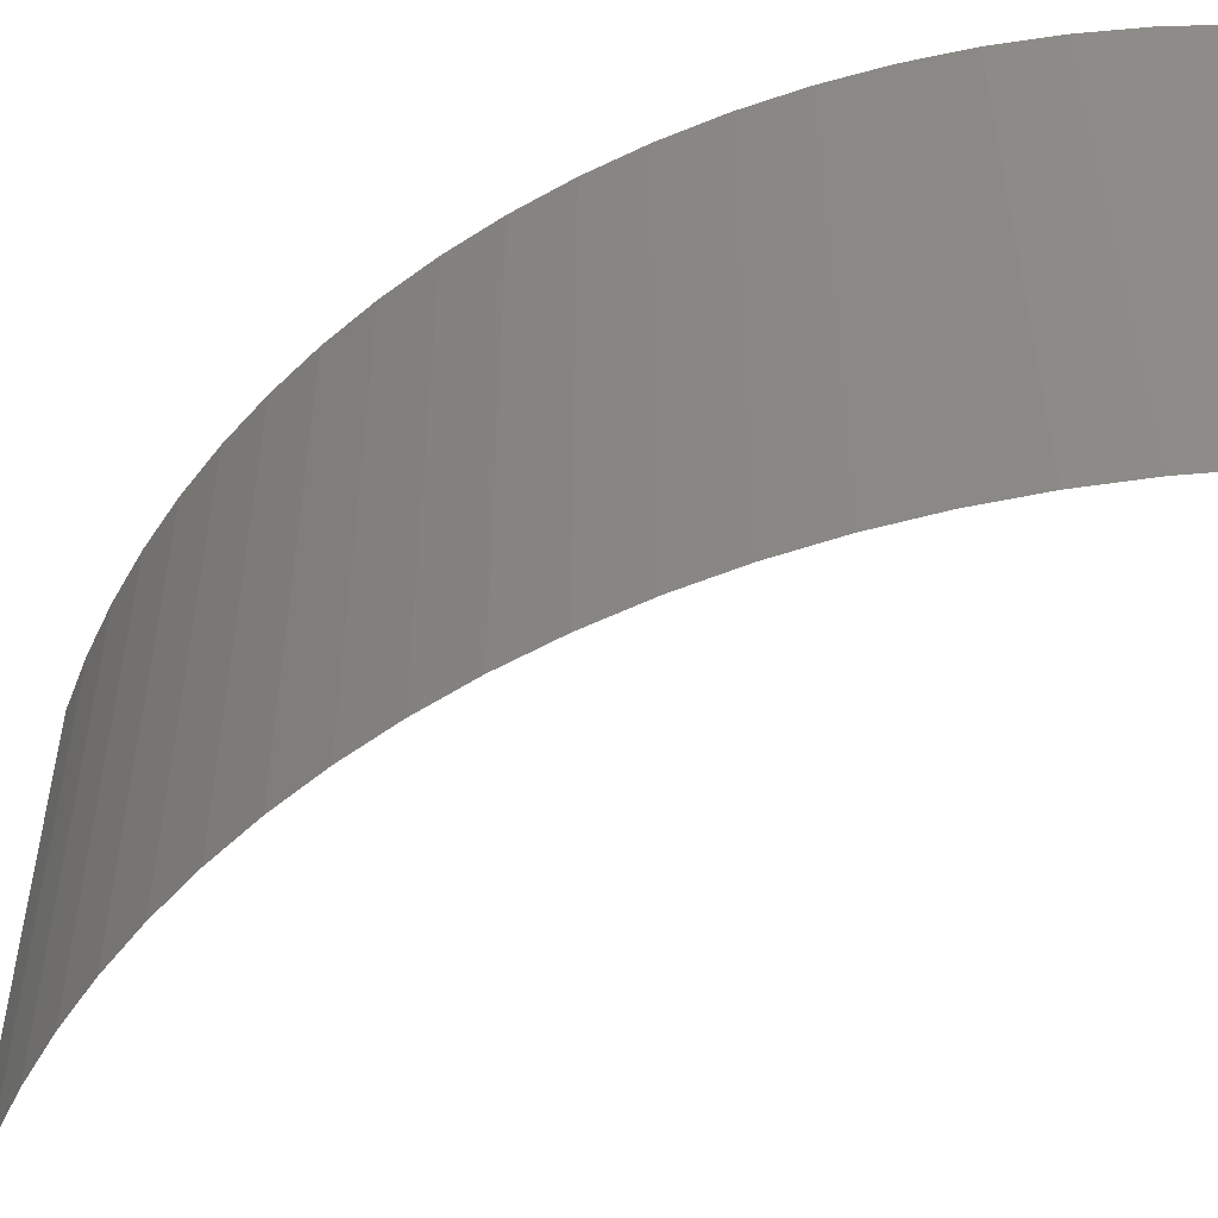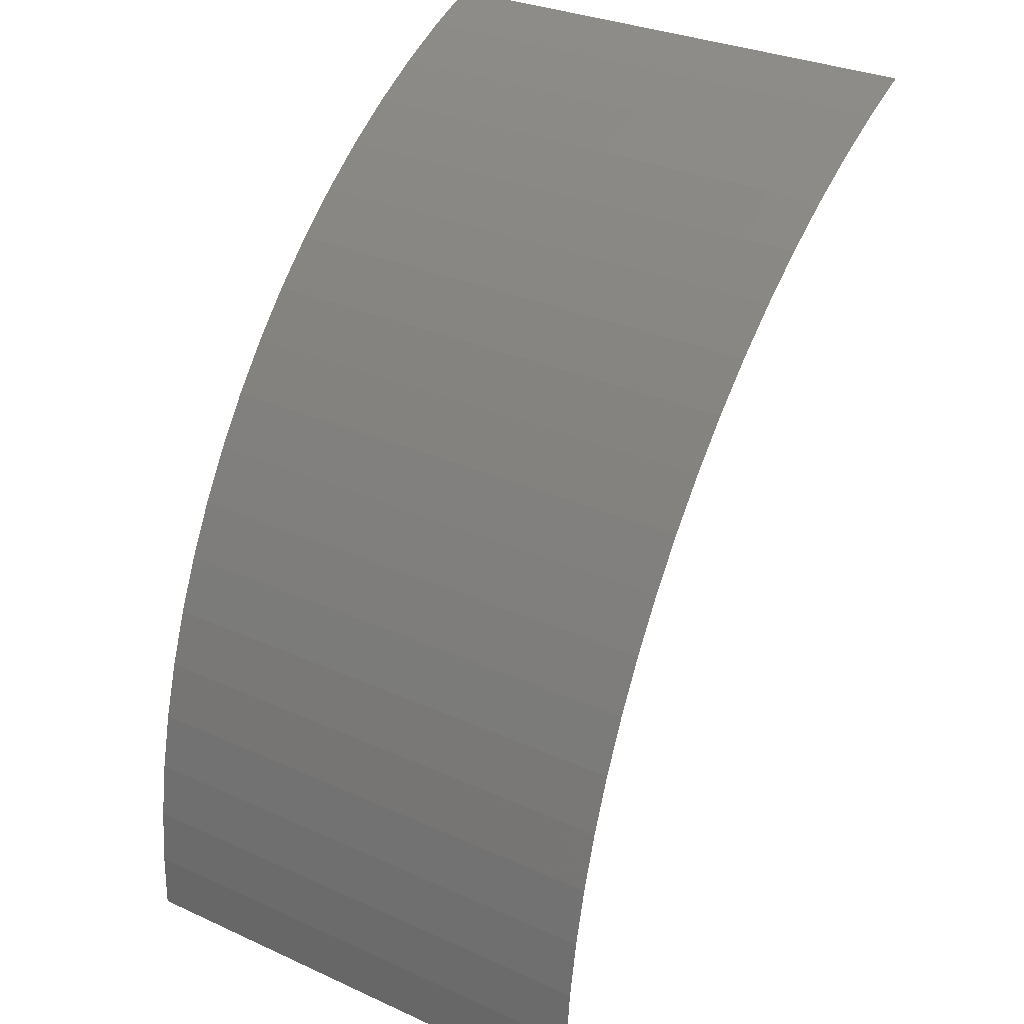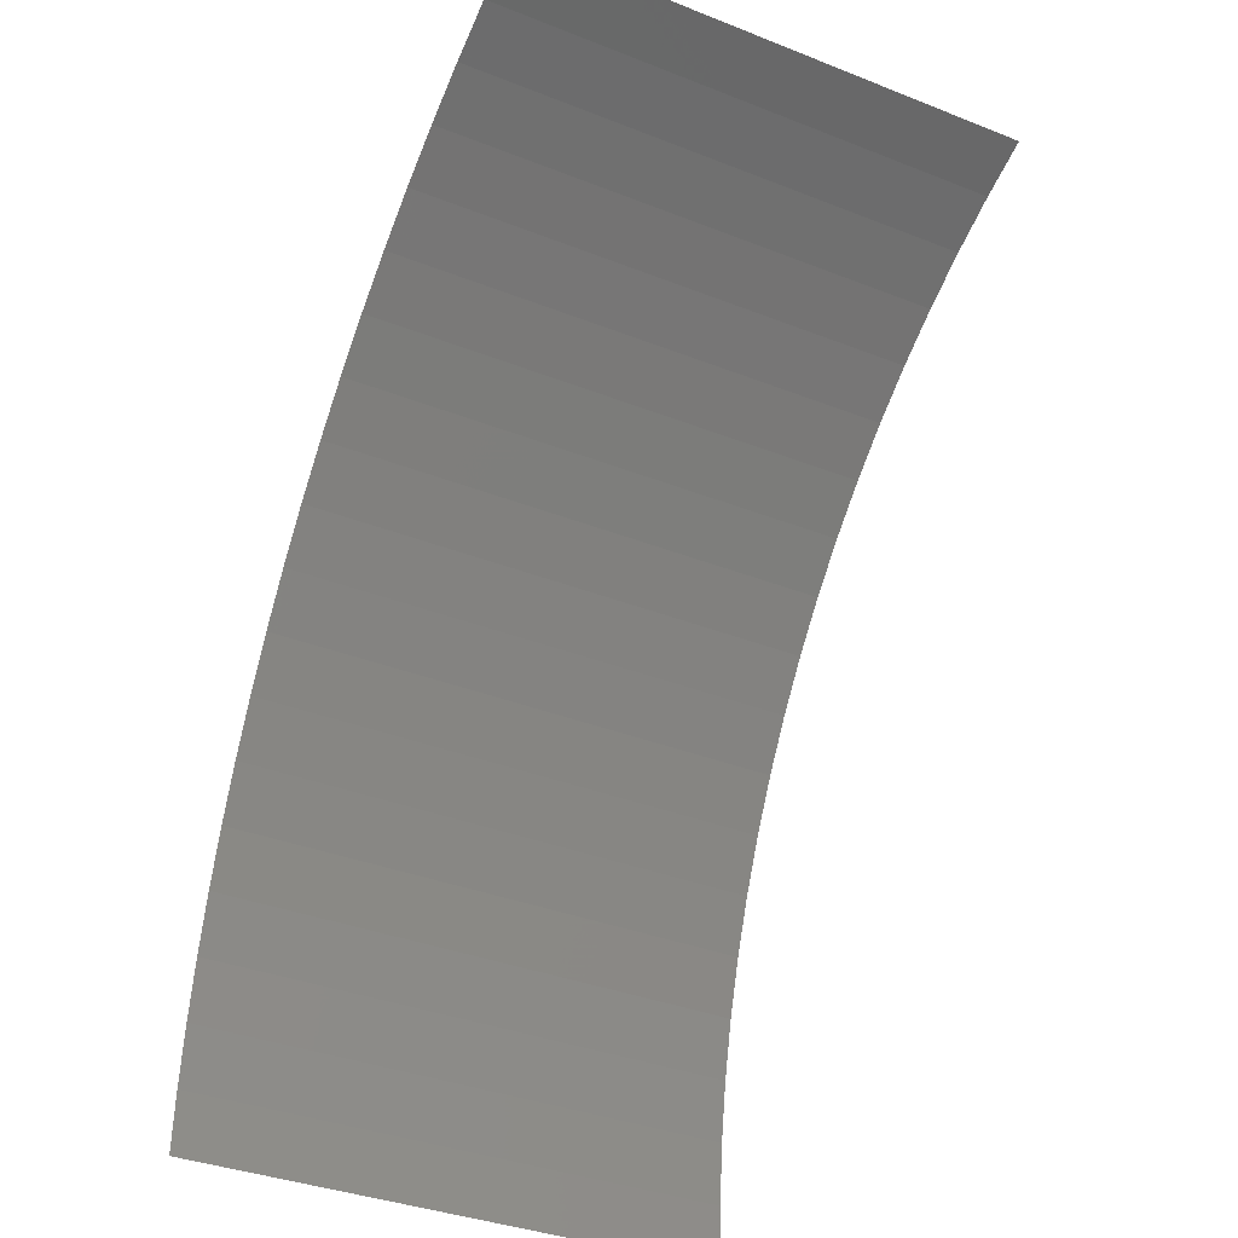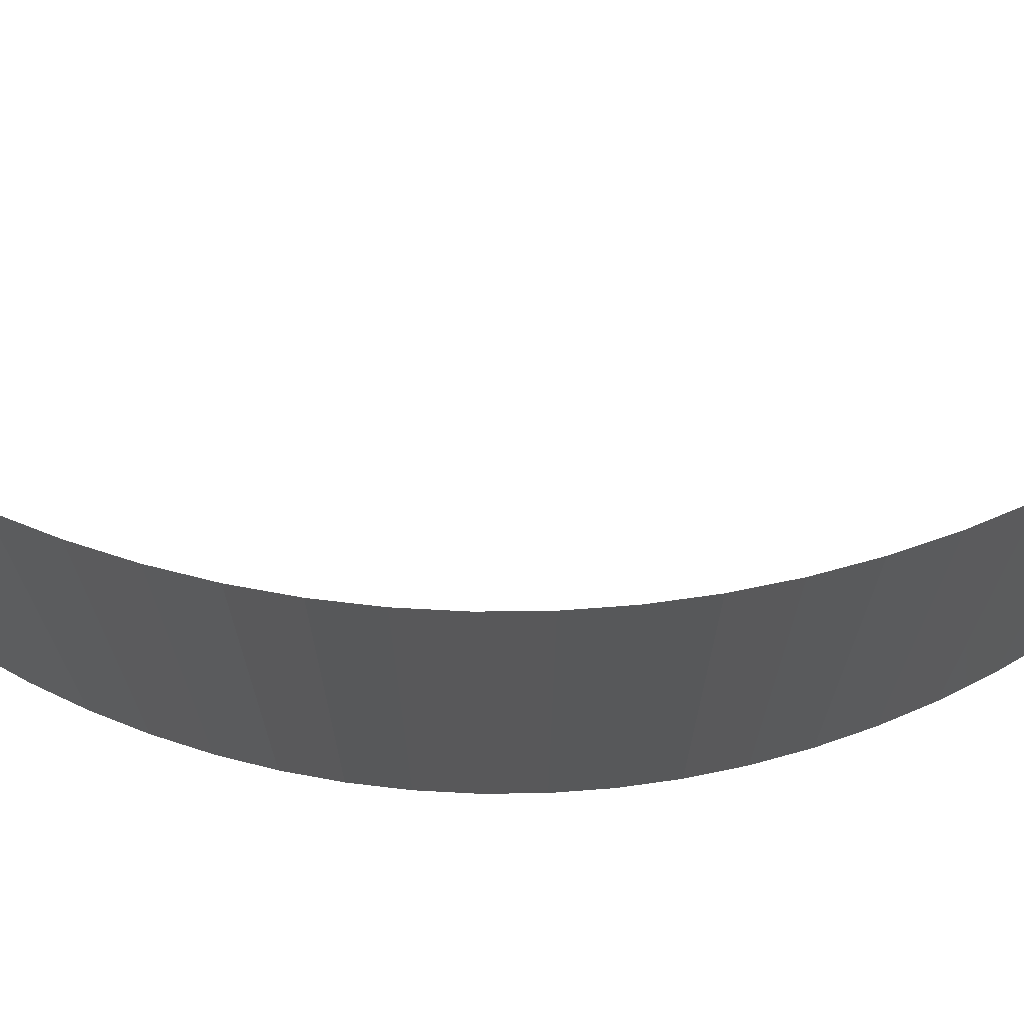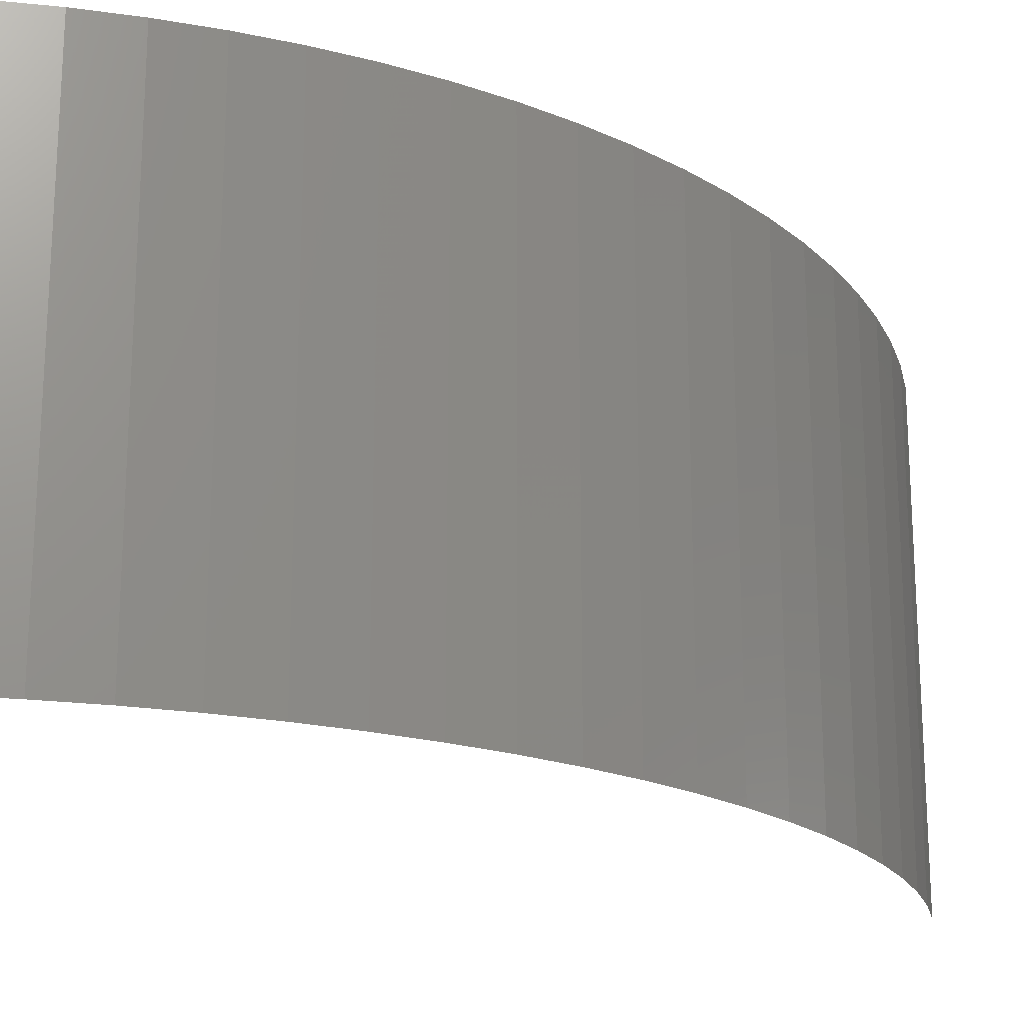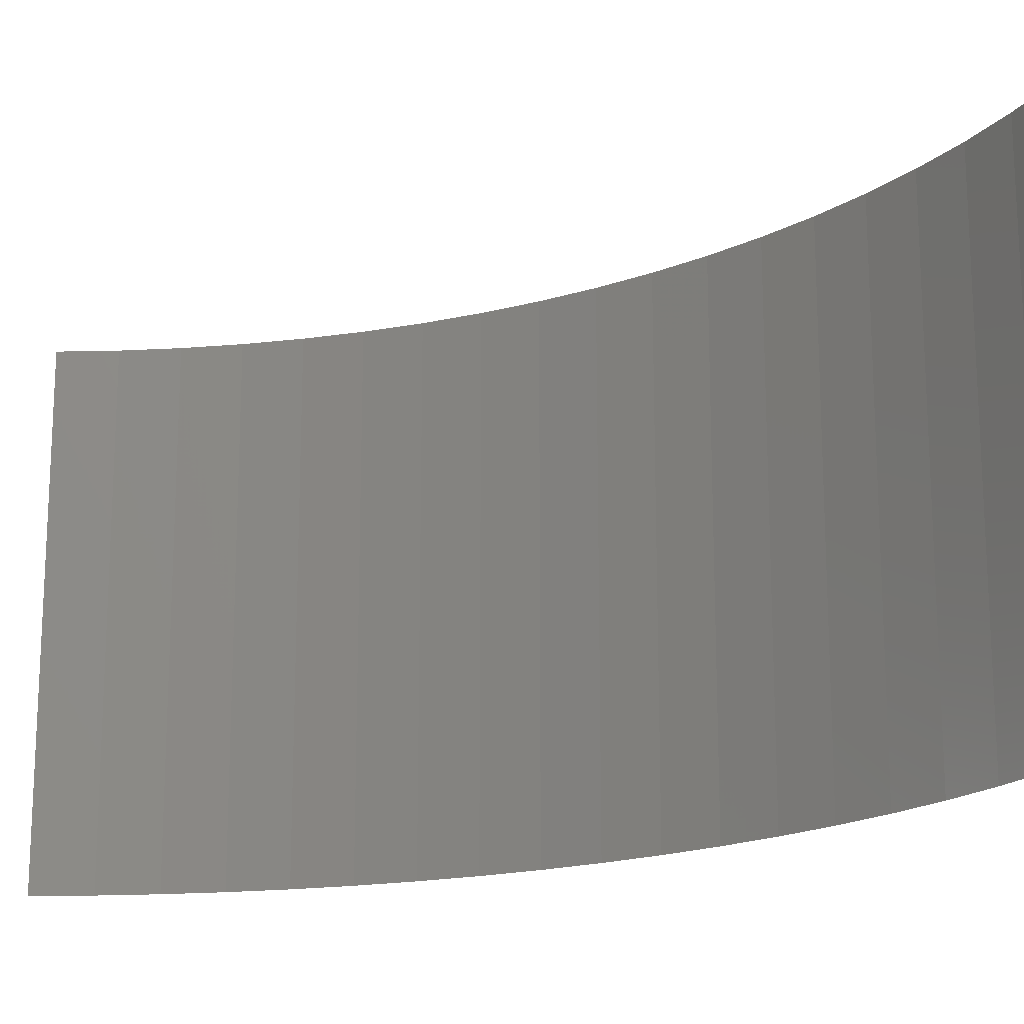
<metadata>
{"format":"stl","ext":"stl","renderer":"f3d","projection":"perspective","resolution":1024,"background":"white","views":[{"elev":-51.8,"azim":-90.0,"up":"+Z"},{"elev":31.3,"azim":-57.4,"up":"+Y"},{"elev":-36.6,"azim":63.0,"up":"+Y"},{"elev":70.0,"azim":-125.9,"up":"+Z"},{"elev":-19.5,"azim":-169.6,"up":"+Z"},{"elev":-17.7,"azim":90.7,"up":"+Z"}]}
</metadata>
<code>
# stl→obj: 40 verts, 38 faces
v -292.2 192.7 -2344
v -304 173.4 -2147
v -304 173.4 -2344
v -314.6 153.3 -2147
v -314.6 153.3 -2344
v -323.9 132.7 -2147
v -323.9 132.7 -2344
v -331.8 111.4 -2147
v -331.8 111.4 -2344
v -338.3 89.69 -2147
v -338.3 89.69 -2344
v -343.4 67.6 -2147
v -343.4 67.6 -2344
v -347.1 45.22 -2147
v -347.1 45.22 -2344
v -349.3 22.66 -2147
v -349.3 22.66 -2344
v -350 1.421e-14 -2147
v -350 -8.527e-14 -2344
v -292.2 192.7 -2147
v -279.1 211.2 -2344
v -279.1 211.2 -2147
v -264.8 228.8 -2344
v -264.8 228.8 -2147
v -249.4 245.5 -2344
v -249.4 245.5 -2147
v -233 261.1 -2344
v -233 261.1 -2147
v -215.6 275.7 -2344
v -215.6 275.7 -2147
v -197.3 289.1 -2344
v -197.3 289.1 -2147
v -178.2 301.2 -2344
v -178.2 301.2 -2147
v -158.3 312.1 -2344
v -158.3 312.1 -2147
v -137.8 321.7 -2344
v -137.8 321.7 -2147
v -116.7 330 -2344
v -116.7 330 -2147
f 1 2 3
f 3 2 4
f 3 4 5
f 5 4 6
f 5 6 7
f 7 6 8
f 7 8 9
f 9 8 10
f 9 10 11
f 11 10 12
f 11 12 13
f 13 12 14
f 13 14 15
f 15 14 16
f 15 16 17
f 17 16 18
f 17 18 19
f 2 1 20
f 20 1 21
f 20 21 22
f 22 21 23
f 22 23 24
f 24 23 25
f 24 25 26
f 26 25 27
f 26 27 28
f 28 27 29
f 28 29 30
f 30 29 31
f 30 31 32
f 32 31 33
f 32 33 34
f 34 33 35
f 34 35 36
f 36 35 37
f 36 37 38
f 38 37 39
f 38 39 40

</code>
